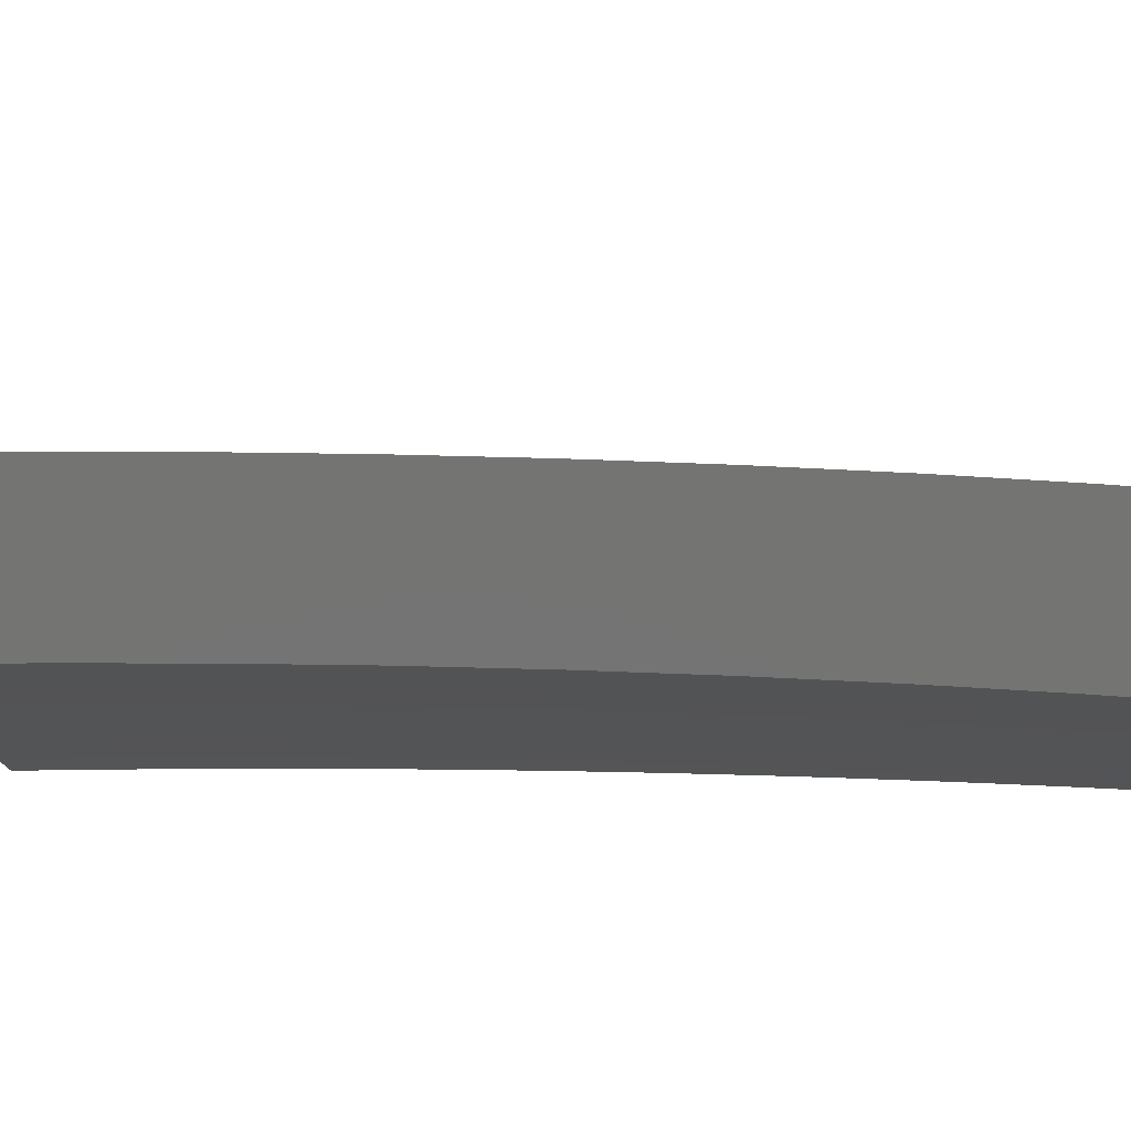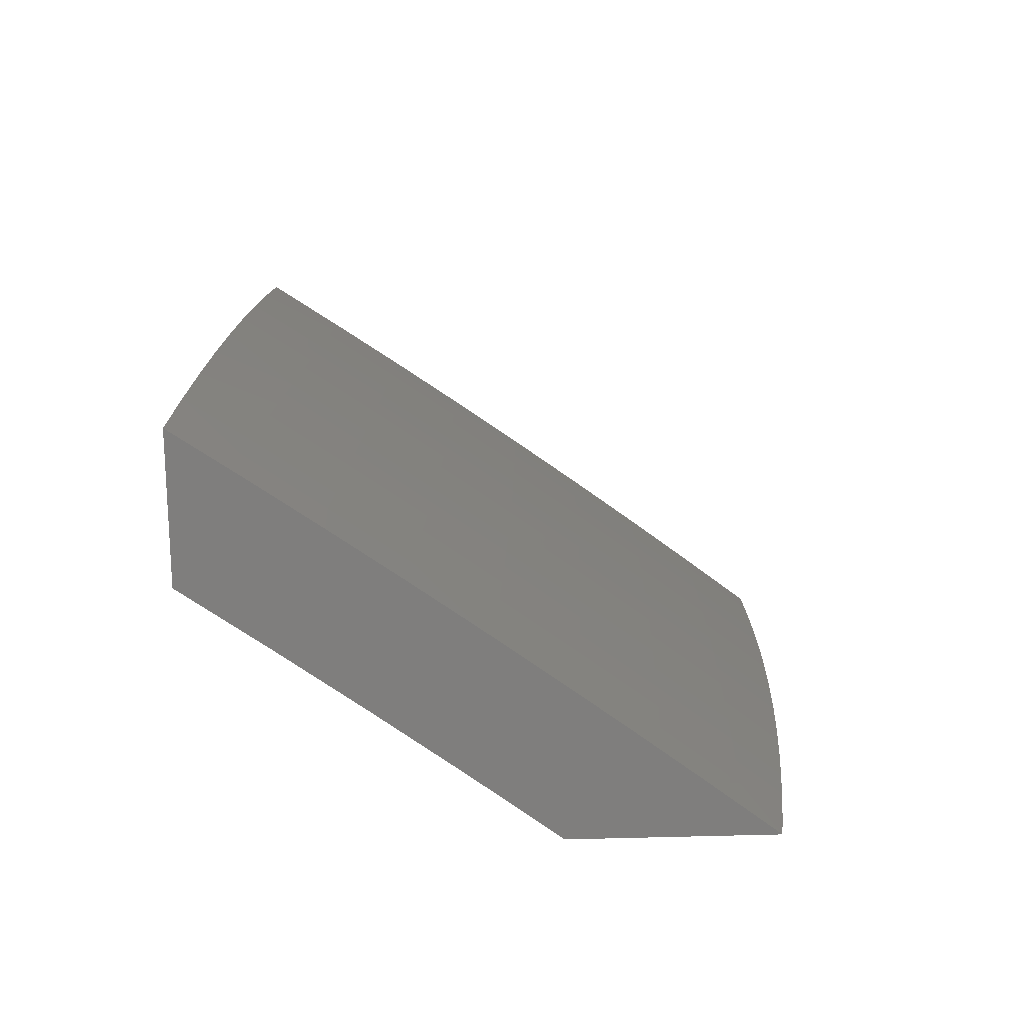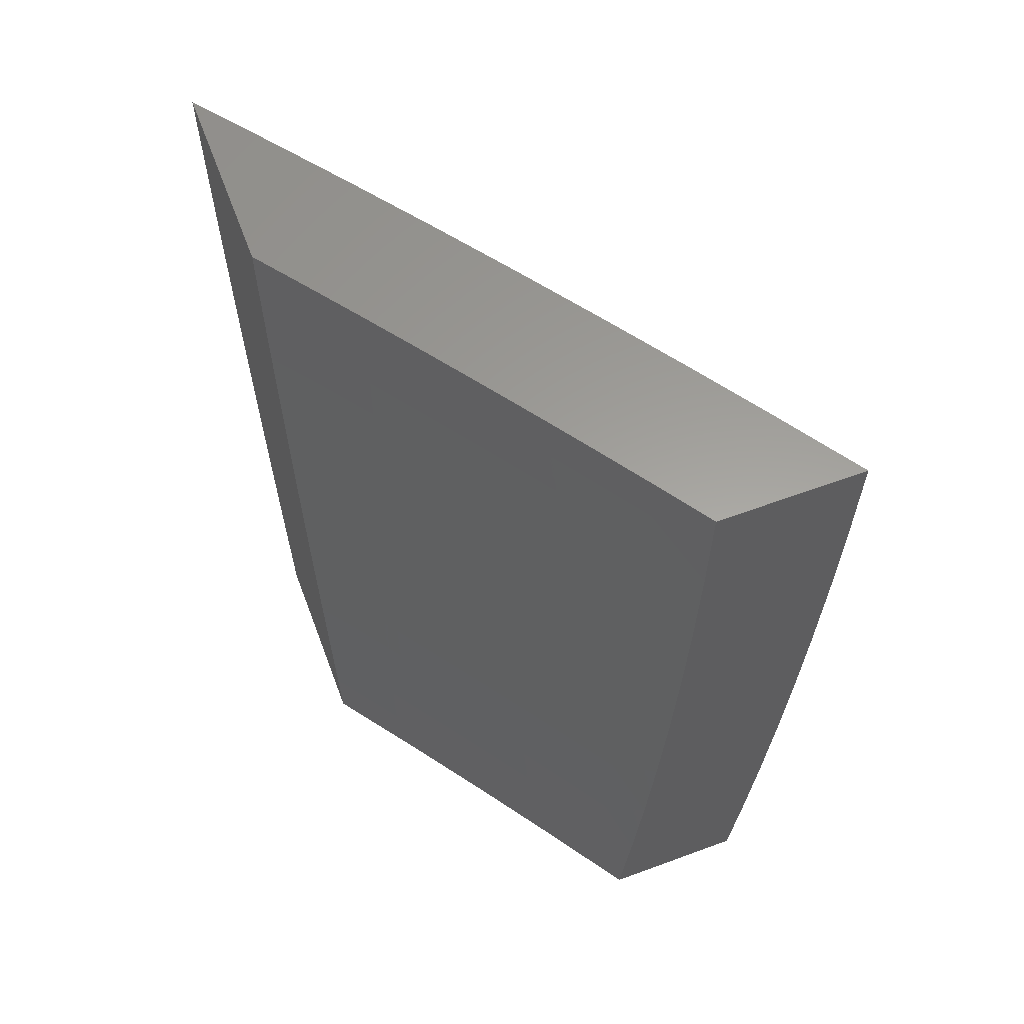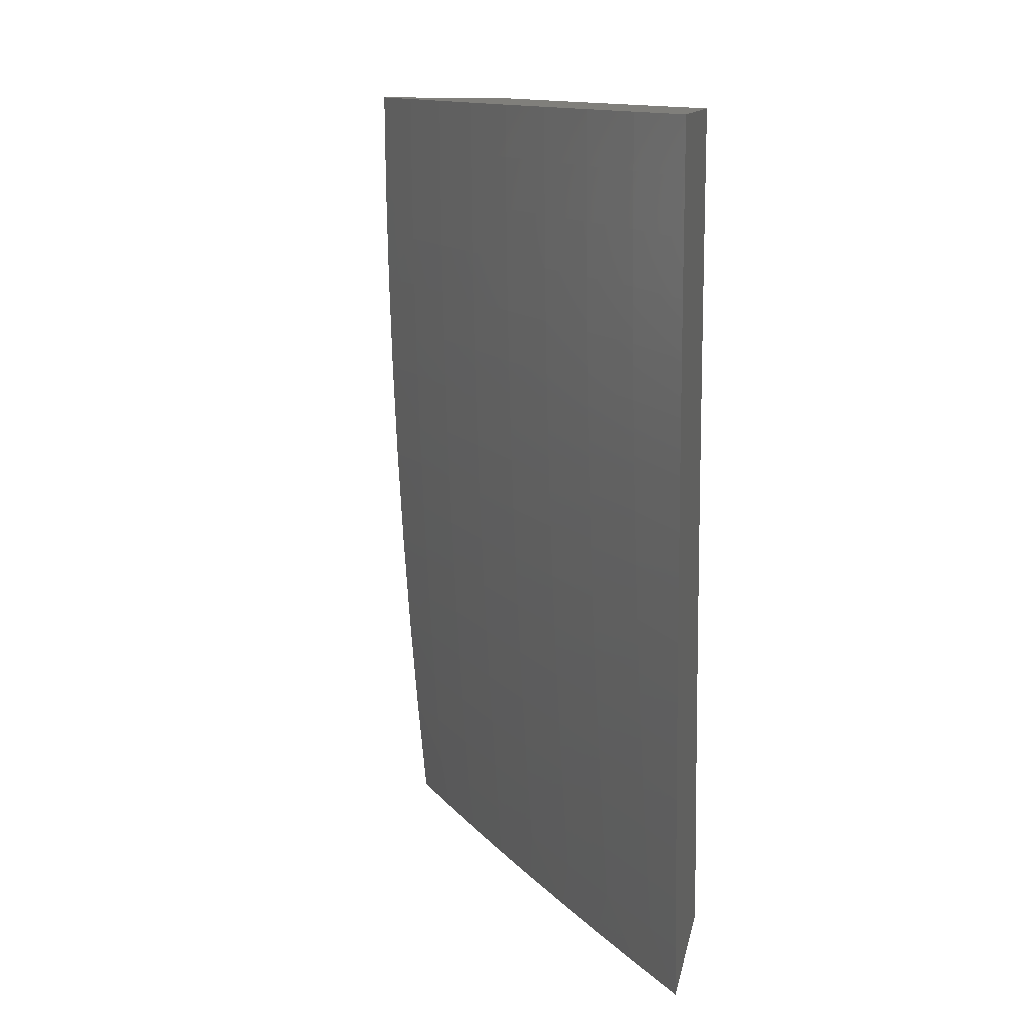
<metadata>
{"format":"stl","ext":"stl","renderer":"f3d","projection":"perspective","resolution":1024,"background":"white","views":[{"elev":-66.1,"azim":91.0,"up":"+Y"},{"elev":-78.5,"azim":91.4,"up":"+Z"},{"elev":60.8,"azim":-20.6,"up":"+Z"},{"elev":12.9,"azim":-169.2,"up":"+Z"}]}
</metadata>
<code>
# stl→obj: 286 verts, 568 faces
v 9.451 6 -0.8753
v 9.439 6 -1
v 9.4 6.067 -0.9367
v 9.387 6.078 -1
v 9.342 6.153 -0.9367
v 9.333 6.156 -1
v 9.282 6.239 -0.9367
v 9.28 6.234 -1
v 9.225 6.311 -1
v 9.222 6.324 -0.9367
v 9.17 6.387 -1
v 9.16 6.409 -0.9367
v 9.114 6.463 -1
v 9.098 6.493 -0.9367
v 9.057 6.539 -1
v 9.035 6.577 -0.9367
v 9 6.614 -1
v 9 6.622 -0.9378
v 9 6.63 -0.8756
v 9.039 6.58 -0.8734
v 9.102 6.496 -0.8734
v 9.105 6.499 -0.8103
v 9.168 6.414 -0.8103
v 9.171 6.417 -0.7473
v 9.232 6.332 -0.7473
v 9.235 6.334 -0.6844
v 9.296 6.249 -0.6844
v 9.299 6.251 -0.6216
v 9.359 6.165 -0.6216
v 9.361 6.166 -0.5589
v 9.42 6.08 -0.5589
v 9.422 6.082 -0.4963
v 9.477 6 -0.5006
v 9.424 6.083 -0.4338
v 9.482 6 -0.3755
v 9.426 6.084 -0.3715
v 9.428 6.085 -0.3092
v 9.367 6.171 -0.3715
v 9.368 6.172 -0.3092
v 9.307 6.257 -0.3715
v 9.309 6.258 -0.3092
v 9.246 6.342 -0.3715
v 9.248 6.343 -0.3092
v 9.185 6.427 -0.3715
v 9.186 6.428 -0.3092
v 9.123 6.511 -0.3715
v 9.124 6.512 -0.3092
v 9.059 6.595 -0.3715
v 9.061 6.596 -0.3092
v 9 6.675 -0.3134
v 9 6.678 -0.2507
v 9 6.637 -0.8133
v 9.042 6.583 -0.8103
v 9.109 6.501 -0.7473
v 9.174 6.419 -0.6844
v 9.238 6.336 -0.6216
v 9.301 6.252 -0.5589
v 9.363 6.168 -0.4963
v 9 6.644 -0.751
v 9.045 6.585 -0.7473
v 9.112 6.503 -0.6844
v 9.177 6.421 -0.6216
v 9.241 6.338 -0.5589
v 9.304 6.254 -0.4963
v 9.365 6.169 -0.4338
v 9 6.65 -0.6886
v 9.048 6.587 -0.6844
v 9.114 6.505 -0.6216
v 9.179 6.423 -0.5589
v 9.243 6.339 -0.4963
v 9.305 6.255 -0.4338
v 9 6.655 -0.6262
v 9.051 6.589 -0.6216
v 9.117 6.507 -0.5589
v 9.181 6.424 -0.4963
v 9.245 6.341 -0.4338
v 9 6.66 -0.5637
v 9.054 6.591 -0.5589
v 9.119 6.509 -0.4963
v 9.183 6.426 -0.4338
v 9 6.665 -0.5012
v 9.056 6.593 -0.4963
v 9.121 6.51 -0.4338
v 9 6.669 -0.4386
v 9.058 6.594 -0.4338
v 9 6.672 -0.376
v 9.062 6.597 -0.2471
v 9 6.679 -0.1881
v 9.063 6.598 -0.1852
v 9 6.681 -0.1254
v 9.063 6.598 -0.1233
v 9 6.682 -0.0627
v 9.064 6.599 -0.06159
v 9 6.682 0
v 9.064 6.599 0
v 9.127 6.515 0
v 9.127 6.515 -0.06159
v 9.127 6.514 -0.1233
v 9.126 6.514 -0.1852
v 9.125 6.513 -0.2471
v 9.189 6.431 0
v 9.189 6.43 -0.06159
v 9.189 6.43 -0.1233
v 9.188 6.43 -0.1852
v 9.187 6.429 -0.2471
v 9.251 6.346 0
v 9.251 6.345 -0.06159
v 9.251 6.345 -0.1233
v 9.25 6.345 -0.1852
v 9.249 6.344 -0.2471
v 9.312 6.26 0
v 9.312 6.26 -0.06159
v 9.311 6.26 -0.1233
v 9.311 6.259 -0.1852
v 9.31 6.258 -0.2471
v 9.372 6.174 0
v 9.372 6.174 -0.06159
v 9.371 6.174 -0.1233
v 9.371 6.173 -0.1852
v 9.37 6.172 -0.2471
v 9.431 6.087 0
v 9.431 6.087 -0.06159
v 9.43 6.087 -0.1233
v 9.43 6.086 -0.1852
v 9.429 6.086 -0.2471
v 9.489 6 0
v 9.488 6 -0.1252
v 9.486 6 -0.2504
v 9.47 6 -0.6256
v 9.418 6.078 -0.6216
v 9.356 6.163 -0.6844
v 9.293 6.247 -0.7473
v 9.229 6.33 -0.8103
v 9.164 6.412 -0.8734
v 9.415 6.076 -0.6844
v 9.461 6 -0.7505
v 9.412 6.074 -0.7473
v 9.408 6.072 -0.8103
v 9.349 6.159 -0.8103
v 9.346 6.156 -0.8734
v 9.286 6.242 -0.8734
v 9.404 6.07 -0.8734
v 9.353 6.161 -0.7473
v 9.29 6.244 -0.8103
v 9.225 6.327 -0.8734
v 9.071 6.293 -1
v 9.054 6.325 -0.9367
v 9 6.389 -1
v 9.012 6.382 -0.9367
v 9 6.398 -0.9379
v 9 6.406 -0.8756
v 9.016 6.384 -0.8734
v 9 6.413 -0.8134
v 9.02 6.387 -0.8103
v 9 6.42 -0.7511
v 9.023 6.389 -0.7473
v 9 6.426 -0.6887
v 9.026 6.392 -0.6843
v 9 6.432 -0.6262
v 9.029 6.394 -0.6215
v 9 6.437 -0.5638
v 9.032 6.395 -0.5588
v 9 6.442 -0.5012
v 9.034 6.397 -0.4962
v 9 6.446 -0.4387
v 9.036 6.398 -0.4338
v 9 6.45 -0.3761
v 9.037 6.4 -0.3714
v 9 6.453 -0.3134
v 9.039 6.401 -0.3092
v 9 6.455 -0.2508
v 9.04 6.401 -0.2471
v 9 6.457 -0.1881
v 9.041 6.402 -0.1851
v 9 6.458 -0.1254
v 9.042 6.403 -0.1233
v 9 6.459 -0.06272
v 9.042 6.403 -0.06158
v 9 6.459 0
v 9.042 6.403 -4.756e-35
v 9.084 6.346 -1.631e-34
v 9.084 6.346 -0.06158
v 9.125 6.289 -3.057e-34
v 9.125 6.289 -0.06158
v 9.166 6.232 -4.348e-34
v 9.166 6.232 -0.06158
v 9.207 6.174 -5.095e-34
v 9.207 6.174 -0.06158
v 9.247 6.116 -4.892e-34
v 9.247 6.116 -0.06158
v 9.287 6.058 -3.329e-34
v 9.287 6.058 -0.06158
v 9.327 6 0
v 9.326 6 -0.1252
v 9.287 6.058 -0.1233
v 9.286 6.058 -0.1851
v 9.246 6.116 -0.1851
v 9.245 6.115 -0.2471
v 9.205 6.173 -0.2471
v 9.204 6.172 -0.3092
v 9.163 6.229 -0.3092
v 9.162 6.228 -0.3714
v 9.121 6.286 -0.3714
v 9.119 6.285 -0.4338
v 9.078 6.342 -0.4338
v 9.076 6.34 -0.4962
v 9.095 6.268 -0.9367
v 9.14 6.196 -1
v 9.136 6.211 -0.9367
v 9.177 6.154 -0.9367
v 9.181 6.156 -0.8734
v 9.221 6.099 -0.8734
v 9.225 6.101 -0.8103
v 9.264 6.043 -0.8103
v 9.268 6.045 -0.7473
v 9.298 6 -0.7505
v 9.271 6.048 -0.6843
v 9.307 6 -0.6256
v 9.274 6.049 -0.6215
v 9.276 6.051 -0.5588
v 9.234 6.107 -0.6215
v 9.237 6.109 -0.5588
v 9.194 6.165 -0.6215
v 9.196 6.167 -0.5588
v 9.153 6.223 -0.6215
v 9.156 6.224 -0.5588
v 9.112 6.28 -0.6215
v 9.115 6.282 -0.5588
v 9.071 6.337 -0.6215
v 9.073 6.339 -0.5588
v 9.209 6.099 -1
v 9.217 6.096 -0.9367
v 9.261 6.041 -0.8734
v 9.288 6 -0.8753
v 9.257 6.038 -0.9367
v 9.276 6 -1
v 9.314 6 -0.5006
v 9.279 6.053 -0.4962
v 9.239 6.111 -0.4962
v 9.199 6.168 -0.4962
v 9.158 6.226 -0.4962
v 9.117 6.283 -0.4962
v 9.281 6.054 -0.4338
v 9.32 6 -0.3756
v 9.282 6.055 -0.3714
v 9.284 6.056 -0.3092
v 9.243 6.113 -0.3714
v 9.244 6.114 -0.3092
v 9.202 6.171 -0.3714
v 9.324 6 -0.2504
v 9.285 6.057 -0.2471
v 9.058 6.328 -0.8734
v 9.099 6.271 -0.8734
v 9.14 6.214 -0.8734
v 9.061 6.33 -0.8103
v 9.103 6.273 -0.8103
v 9.144 6.216 -0.8103
v 9.184 6.159 -0.8103
v 9.065 6.333 -0.7473
v 9.106 6.276 -0.7473
v 9.147 6.218 -0.7473
v 9.188 6.161 -0.7473
v 9.228 6.103 -0.7473
v 9.068 6.335 -0.6843
v 9.109 6.278 -0.6843
v 9.15 6.221 -0.6843
v 9.191 6.163 -0.6843
v 9.231 6.105 -0.6843
v 9.079 6.343 -0.3714
v 9.081 6.344 -0.3092
v 9.082 6.345 -0.2471
v 9.083 6.345 -0.1851
v 9.083 6.346 -0.1233
v 9.16 6.227 -0.4338
v 9.122 6.287 -0.3092
v 9.123 6.288 -0.2471
v 9.164 6.23 -0.2471
v 9.124 6.288 -0.1851
v 9.165 6.231 -0.1851
v 9.206 6.173 -0.1851
v 9.125 6.289 -0.1233
v 9.166 6.231 -0.1233
v 9.207 6.174 -0.1233
v 9.247 6.116 -0.1233
v 9.201 6.17 -0.4338
v 9.241 6.112 -0.4338
f 1 2 3
f 3 2 4
f 3 4 5
f 5 4 6
f 5 6 7
f 7 6 8
f 7 8 9
f 7 9 10
f 10 9 11
f 10 11 12
f 12 11 13
f 12 13 14
f 14 13 15
f 14 15 16
f 16 15 17
f 16 17 18
f 18 19 16
f 16 19 20
f 16 20 21
f 21 20 22
f 21 22 23
f 23 22 24
f 23 24 25
f 25 24 26
f 25 26 27
f 27 26 28
f 27 28 29
f 29 28 30
f 29 30 31
f 31 30 32
f 31 32 33
f 33 32 34
f 33 34 35
f 35 34 36
f 35 36 37
f 37 36 38
f 37 38 39
f 39 38 40
f 39 40 41
f 41 40 42
f 41 42 43
f 43 42 44
f 43 44 45
f 45 44 46
f 45 46 47
f 47 46 48
f 47 48 49
f 49 48 50
f 49 50 51
f 19 52 20
f 20 52 53
f 20 53 22
f 22 53 54
f 22 54 24
f 24 54 55
f 24 55 26
f 26 55 56
f 26 56 28
f 28 56 57
f 28 57 30
f 30 57 58
f 30 58 32
f 32 58 34
f 52 59 53
f 53 59 60
f 53 60 54
f 54 60 61
f 54 61 55
f 55 61 62
f 55 62 56
f 56 62 63
f 56 63 57
f 57 63 64
f 57 64 58
f 58 64 65
f 58 65 34
f 34 65 36
f 59 66 60
f 60 66 67
f 60 67 61
f 61 67 68
f 61 68 62
f 62 68 69
f 62 69 63
f 63 69 70
f 63 70 64
f 64 70 71
f 64 71 65
f 65 71 38
f 65 38 36
f 66 72 67
f 67 72 73
f 67 73 68
f 68 73 74
f 68 74 69
f 69 74 75
f 69 75 70
f 70 75 76
f 70 76 71
f 71 76 40
f 71 40 38
f 72 77 73
f 73 77 78
f 73 78 74
f 74 78 79
f 74 79 75
f 75 79 80
f 75 80 76
f 76 80 42
f 76 42 40
f 77 81 78
f 78 81 82
f 78 82 79
f 79 82 83
f 79 83 80
f 80 83 44
f 80 44 42
f 81 84 82
f 82 84 85
f 82 85 83
f 83 85 46
f 83 46 44
f 84 86 85
f 85 86 48
f 85 48 46
f 86 50 48
f 49 51 87
f 87 51 88
f 87 88 89
f 89 88 90
f 89 90 91
f 91 90 92
f 91 92 93
f 93 92 94
f 93 94 95
f 95 96 93
f 93 96 97
f 93 97 91
f 91 97 98
f 91 98 89
f 89 98 99
f 89 99 87
f 87 99 100
f 87 100 49
f 49 100 47
f 96 101 97
f 97 101 102
f 97 102 98
f 98 102 103
f 98 103 99
f 99 103 104
f 99 104 100
f 100 104 105
f 100 105 47
f 47 105 45
f 101 106 102
f 102 106 107
f 102 107 103
f 103 107 108
f 103 108 104
f 104 108 109
f 104 109 105
f 105 109 110
f 105 110 45
f 45 110 43
f 106 111 107
f 107 111 112
f 107 112 108
f 108 112 113
f 108 113 109
f 109 113 114
f 109 114 110
f 110 114 115
f 110 115 43
f 43 115 41
f 111 116 112
f 112 116 117
f 112 117 113
f 113 117 118
f 113 118 114
f 114 118 119
f 114 119 115
f 115 119 120
f 115 120 41
f 41 120 39
f 116 121 117
f 117 121 122
f 117 122 118
f 118 122 123
f 118 123 119
f 119 123 124
f 119 124 120
f 120 124 125
f 120 125 39
f 39 125 37
f 121 126 122
f 122 126 127
f 122 127 123
f 123 127 124
f 127 128 124
f 124 128 125
f 125 128 37
f 37 128 35
f 33 129 31
f 31 129 130
f 31 130 29
f 29 130 131
f 29 131 27
f 27 131 132
f 27 132 25
f 25 132 133
f 25 133 23
f 23 133 134
f 23 134 21
f 21 134 14
f 21 14 16
f 130 129 135
f 135 129 136
f 135 136 137
f 137 136 138
f 137 138 139
f 139 138 140
f 139 140 141
f 141 140 7
f 141 7 10
f 136 1 138
f 138 1 142
f 138 142 140
f 140 142 5
f 140 5 7
f 142 1 3
f 5 142 3
f 131 130 135
f 135 137 143
f 143 137 139
f 143 139 144
f 144 139 141
f 144 141 145
f 145 141 10
f 145 10 12
f 132 131 143
f 143 131 135
f 132 143 144
f 133 132 144
f 133 144 145
f 134 133 145
f 134 145 12
f 14 134 12
f 146 147 148
f 148 147 149
f 148 149 150
f 150 149 151
f 151 149 152
f 151 152 153
f 153 152 154
f 153 154 155
f 155 154 156
f 155 156 157
f 157 156 158
f 157 158 159
f 159 158 160
f 159 160 161
f 161 160 162
f 161 162 163
f 163 162 164
f 163 164 165
f 165 164 166
f 165 166 167
f 167 166 168
f 167 168 169
f 169 168 170
f 169 170 171
f 171 170 172
f 171 172 173
f 173 172 174
f 173 174 175
f 175 174 176
f 175 176 177
f 177 176 178
f 177 178 179
f 179 178 180
f 180 178 181
f 181 178 182
f 181 182 183
f 183 182 184
f 183 184 185
f 185 184 186
f 185 186 187
f 187 186 188
f 187 188 189
f 189 188 190
f 189 190 191
f 191 190 192
f 191 192 193
f 193 192 194
f 194 192 195
f 194 195 196
f 196 195 197
f 196 197 198
f 198 197 199
f 198 199 200
f 200 199 201
f 200 201 202
f 202 201 203
f 202 203 204
f 204 203 205
f 204 205 206
f 206 205 164
f 206 164 162
f 147 146 207
f 207 146 208
f 207 208 209
f 209 208 210
f 209 210 211
f 211 210 212
f 211 212 213
f 213 212 214
f 213 214 215
f 215 214 216
f 215 216 217
f 217 216 218
f 217 218 219
f 219 218 220
f 219 220 221
f 221 220 222
f 221 222 223
f 223 222 224
f 223 224 225
f 225 224 226
f 225 226 227
f 227 226 228
f 227 228 229
f 229 228 230
f 229 230 160
f 160 230 162
f 208 231 210
f 210 231 232
f 210 232 212
f 212 232 233
f 212 233 214
f 214 233 234
f 214 234 216
f 232 231 235
f 235 231 236
f 235 236 234
f 218 237 220
f 220 237 238
f 220 238 222
f 222 238 239
f 222 239 224
f 224 239 240
f 224 240 226
f 226 240 241
f 226 241 228
f 228 241 242
f 228 242 230
f 230 242 206
f 230 206 162
f 238 237 243
f 243 237 244
f 243 244 245
f 245 244 246
f 245 246 247
f 247 246 248
f 247 248 249
f 249 248 200
f 249 200 202
f 244 250 246
f 246 250 251
f 246 251 248
f 248 251 198
f 248 198 200
f 251 250 196
f 196 250 194
f 152 149 252
f 252 149 147
f 252 147 253
f 253 147 207
f 253 207 254
f 254 207 209
f 254 209 211
f 154 152 255
f 255 152 252
f 255 252 256
f 256 252 253
f 256 253 257
f 257 253 254
f 257 254 258
f 258 254 211
f 258 211 213
f 156 154 259
f 259 154 255
f 259 255 260
f 260 255 256
f 260 256 261
f 261 256 257
f 261 257 262
f 262 257 258
f 262 258 263
f 263 258 213
f 263 213 215
f 229 160 158
f 158 156 264
f 264 156 259
f 264 259 265
f 265 259 260
f 265 260 266
f 266 260 261
f 266 261 267
f 267 261 262
f 267 262 268
f 268 262 263
f 268 263 217
f 217 263 215
f 164 205 166
f 166 205 269
f 166 269 168
f 168 269 270
f 168 270 170
f 170 270 271
f 170 271 172
f 172 271 272
f 172 272 174
f 174 272 273
f 174 273 176
f 176 273 182
f 176 182 178
f 265 227 264
f 264 227 229
f 264 229 158
f 227 265 225
f 225 265 266
f 225 266 223
f 223 266 267
f 223 267 221
f 221 267 268
f 221 268 219
f 219 268 217
f 206 242 204
f 204 242 274
f 204 274 202
f 202 274 249
f 274 242 241
f 269 205 203
f 270 269 275
f 275 269 203
f 275 203 201
f 271 270 276
f 276 270 275
f 276 275 277
f 277 275 201
f 277 201 199
f 272 271 278
f 278 271 276
f 278 276 279
f 279 276 277
f 279 277 280
f 280 277 199
f 280 199 197
f 273 272 281
f 281 272 278
f 281 278 282
f 282 278 279
f 282 279 283
f 283 279 280
f 283 280 284
f 284 280 197
f 284 197 195
f 182 273 184
f 184 273 281
f 184 281 186
f 186 281 282
f 186 282 188
f 188 282 283
f 188 283 190
f 190 283 284
f 190 284 192
f 192 284 195
f 274 241 285
f 285 241 240
f 285 240 286
f 286 240 239
f 286 239 243
f 243 239 238
f 247 249 285
f 285 249 274
f 247 285 286
f 245 247 286
f 245 286 243
f 196 198 251
f 235 234 233
f 232 235 233
f 94 92 179
f 179 92 177
f 177 92 90
f 177 90 175
f 175 90 88
f 175 88 51
f 175 51 173
f 173 51 50
f 173 50 171
f 171 50 86
f 171 86 169
f 169 86 84
f 169 84 81
f 169 81 167
f 167 81 77
f 167 77 165
f 165 77 72
f 165 72 66
f 165 66 163
f 163 66 59
f 163 59 161
f 161 59 52
f 161 52 159
f 159 52 19
f 159 19 157
f 157 19 18
f 157 18 17
f 148 150 17
f 17 150 151
f 17 151 153
f 153 155 17
f 17 155 157
f 17 15 148
f 148 15 13
f 148 13 146
f 146 13 11
f 146 11 208
f 208 11 9
f 208 9 8
f 208 8 231
f 231 8 6
f 231 6 236
f 236 6 4
f 236 4 2
f 126 121 193
f 193 121 116
f 193 116 191
f 191 116 189
f 189 116 111
f 189 111 187
f 187 111 106
f 187 106 185
f 185 106 183
f 183 106 101
f 183 101 181
f 181 101 96
f 181 96 180
f 180 96 179
f 179 96 95
f 179 95 94
f 1 218 2
f 2 218 216
f 2 216 234
f 1 136 218
f 218 136 237
f 237 136 129
f 237 129 244
f 244 129 33
f 244 33 250
f 250 33 35
f 250 35 128
f 250 128 194
f 194 128 127
f 194 127 193
f 193 127 126
f 234 236 2

</code>
